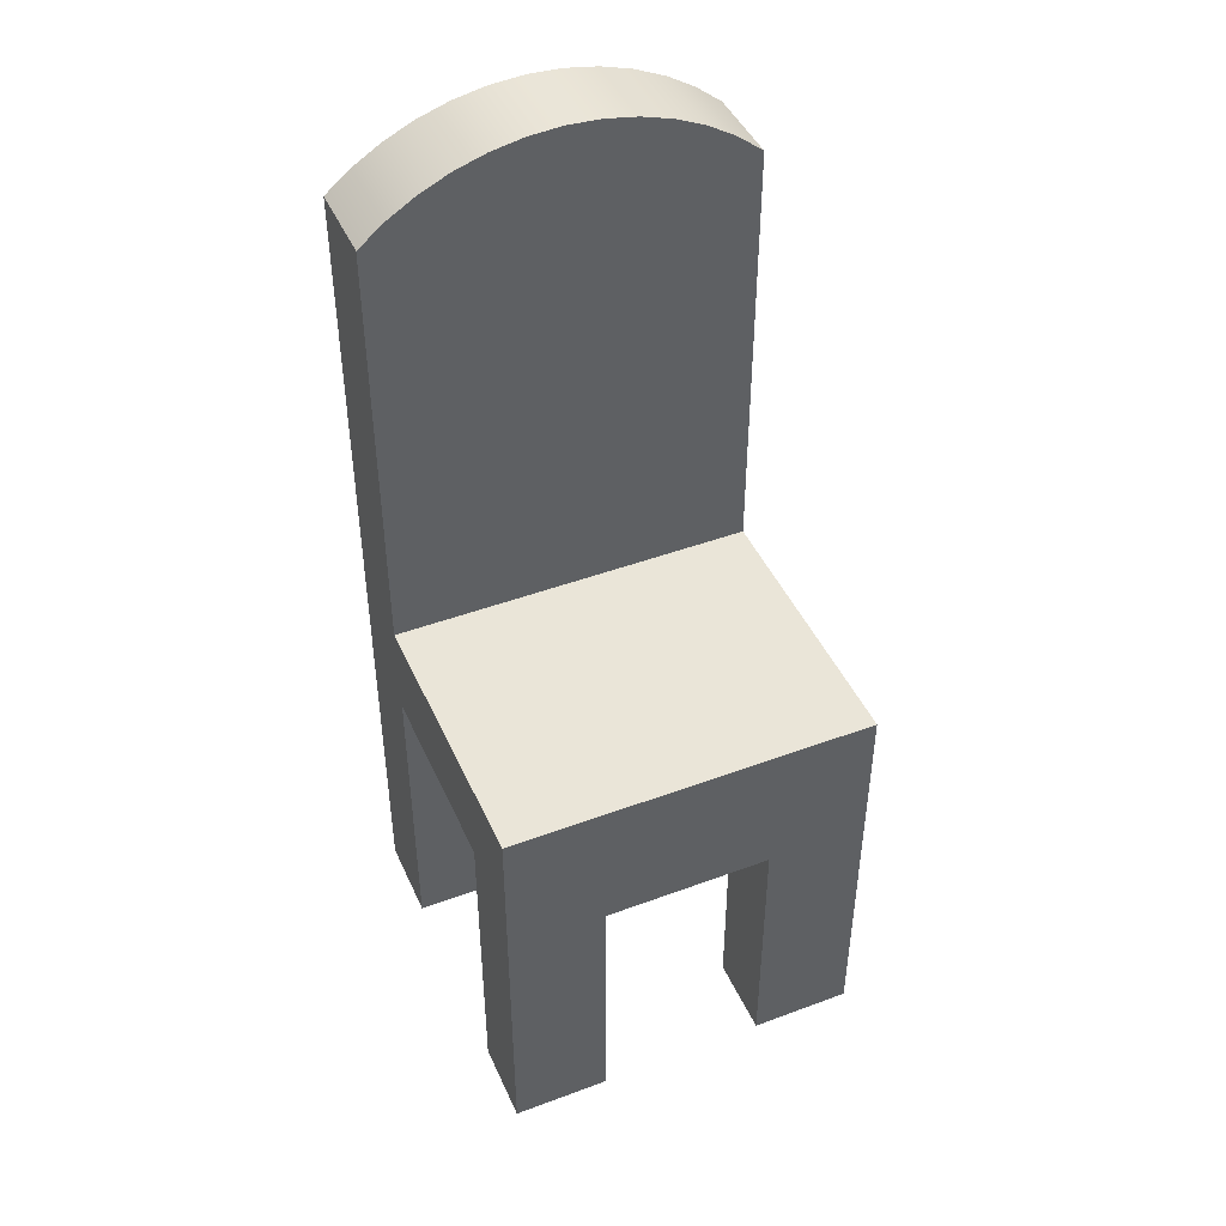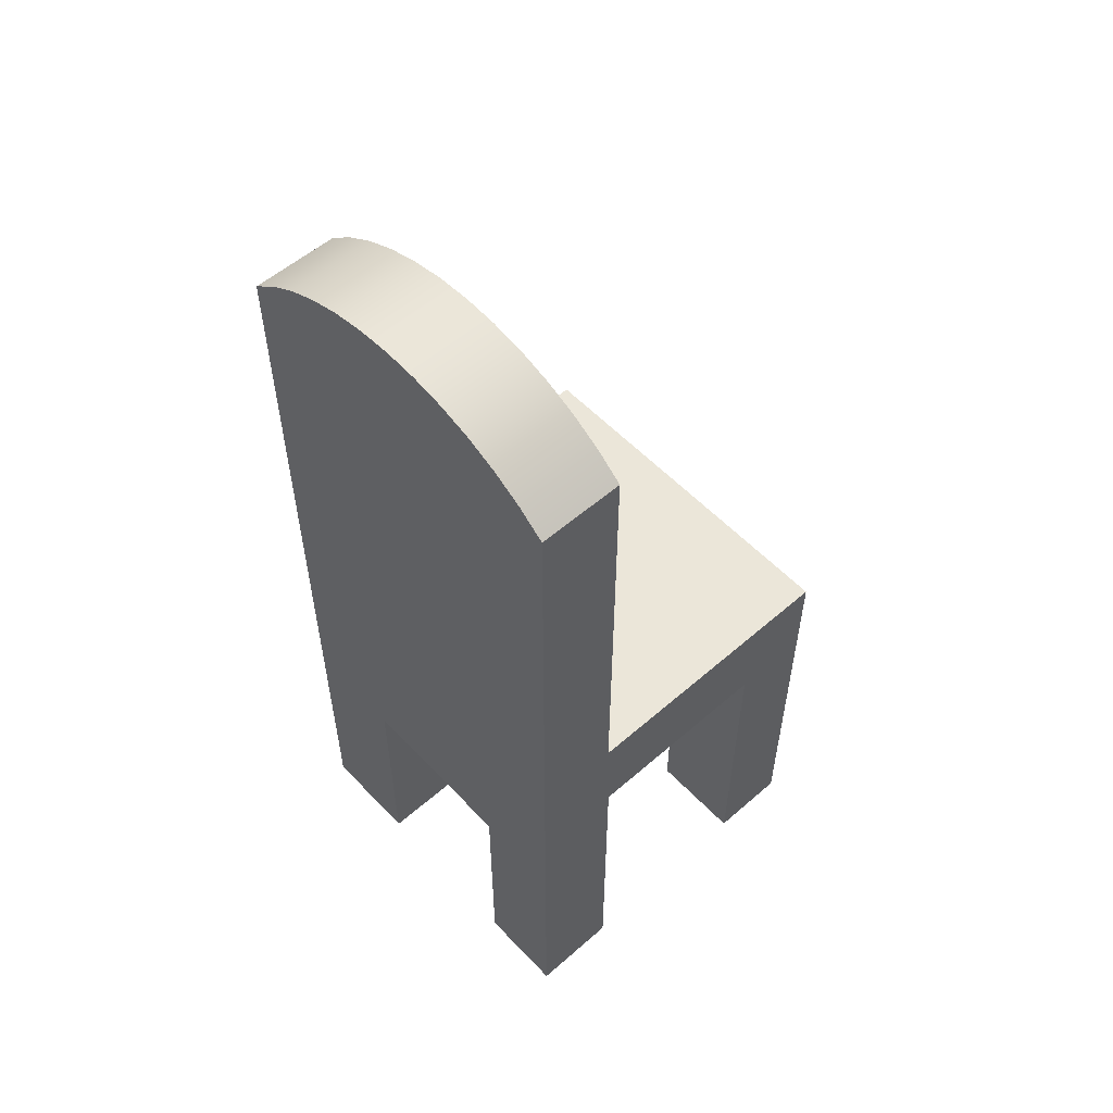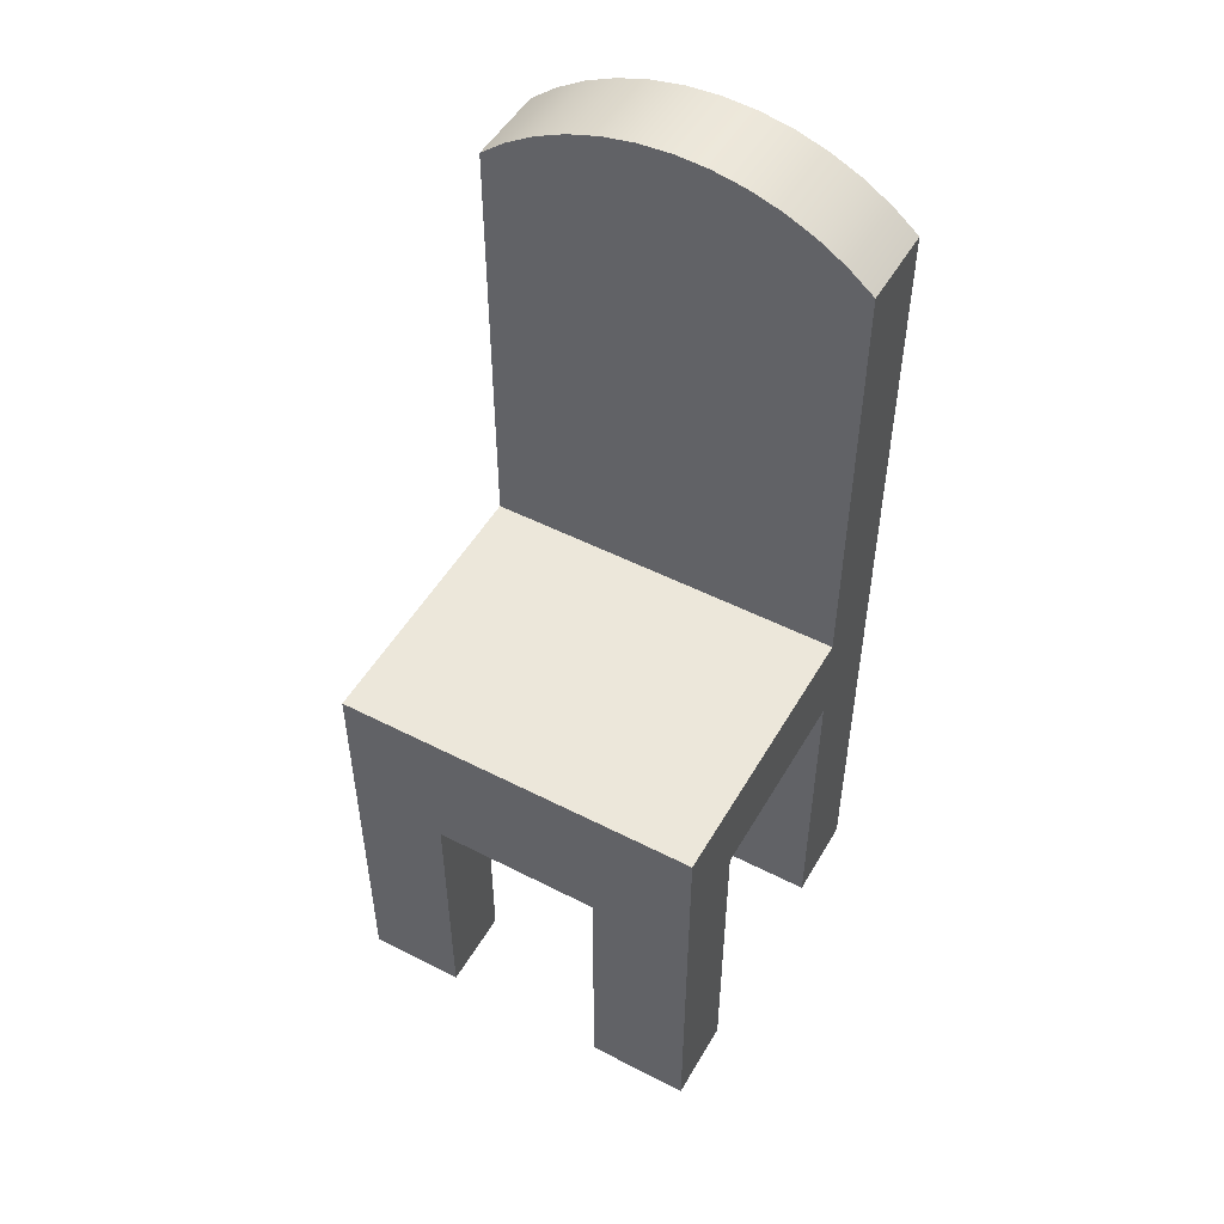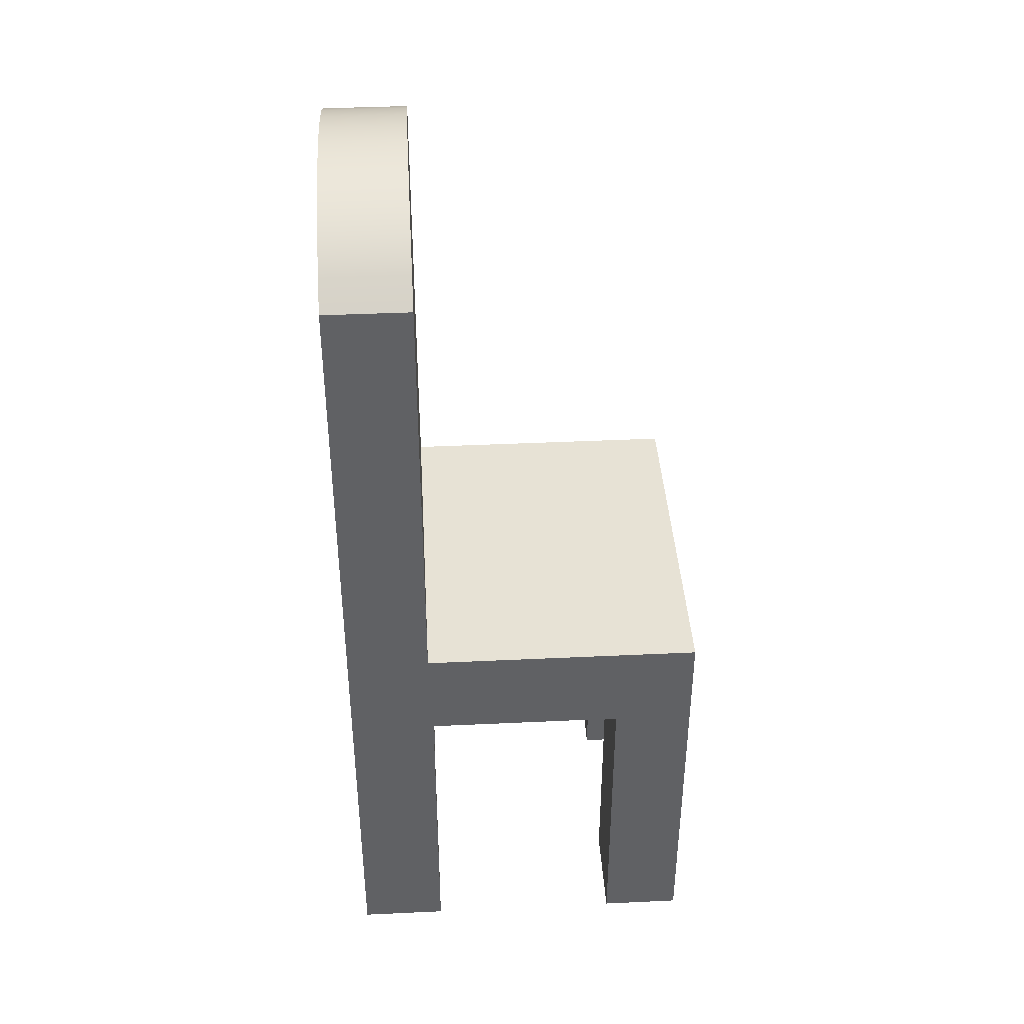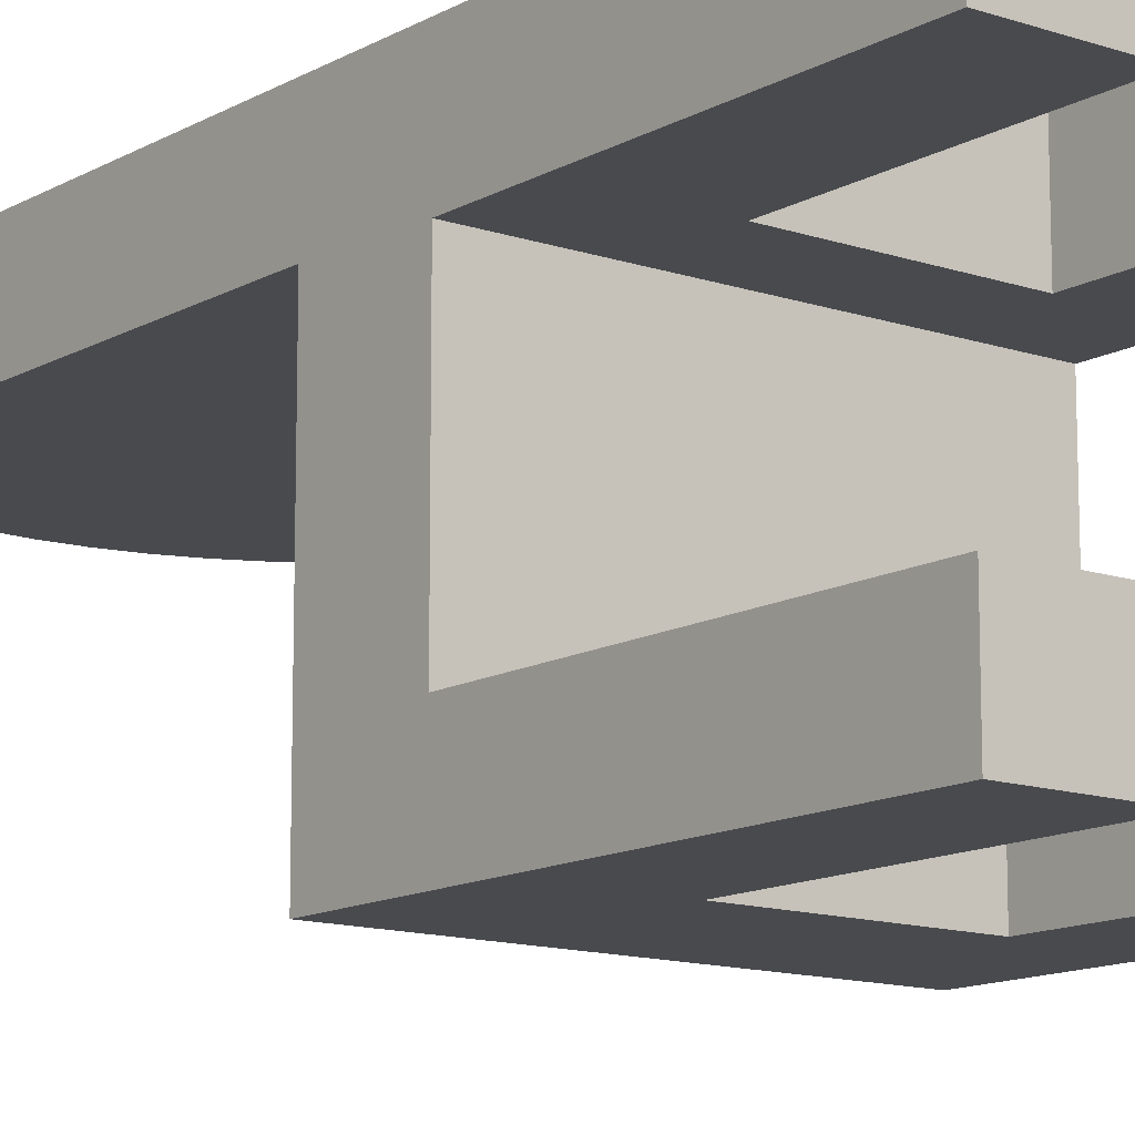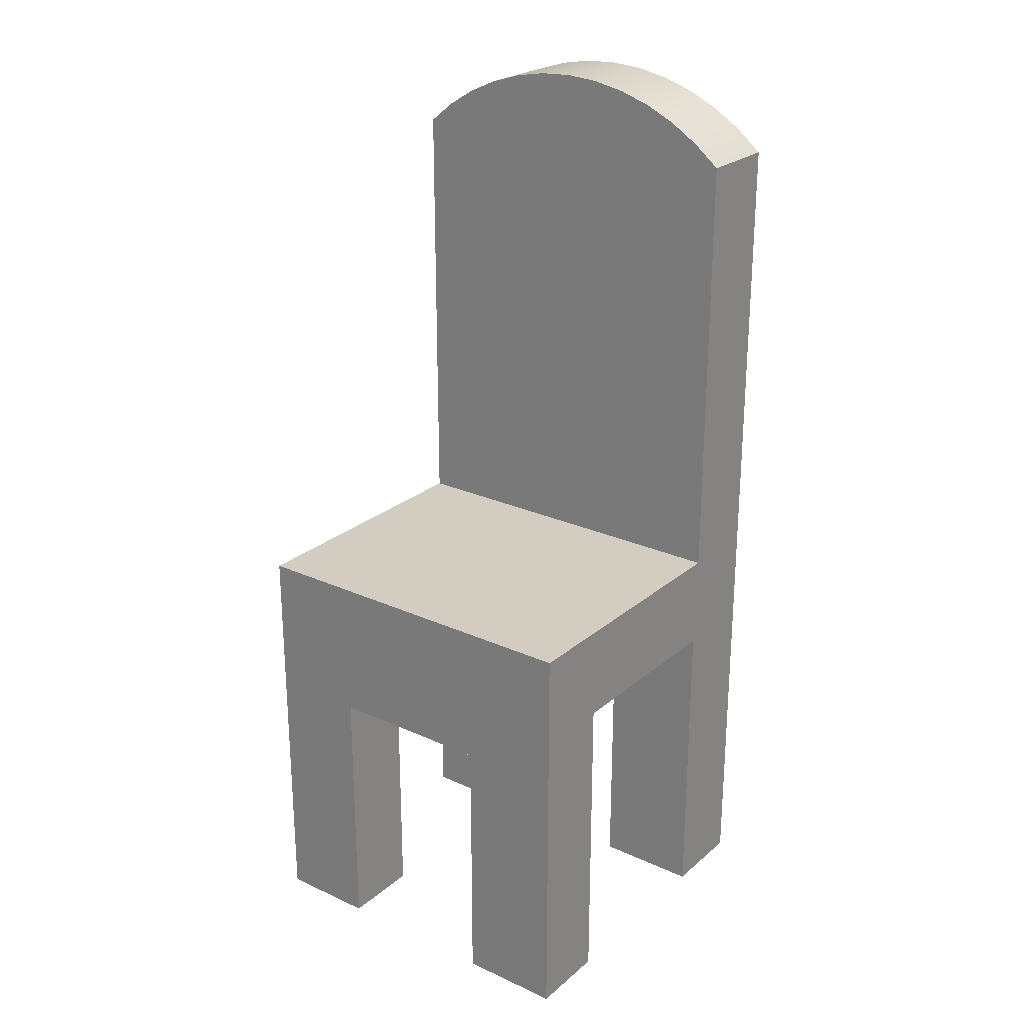
<metadata>
{"format":"obj","ext":"obj","renderer":"f3d","projection":"perspective","resolution":1024,"background":"white","views":[{"elev":44.9,"azim":156.7,"up":"+Y"},{"elev":55.4,"azim":47.5,"up":"+Y"},{"elev":50.6,"azim":-150.7,"up":"+Y"},{"elev":40.3,"azim":86.7,"up":"+Y"},{"elev":-12.8,"azim":-38.0,"up":"+Z"},{"elev":24.6,"azim":-143.3,"up":"+Y"}]}
</metadata>
<code>
v 0.07958 -0.4611 -0.1522
v 0.1707 -0.4611 -0.2277
v 0.1707 -0.4611 -0.1522
v 0.07958 -0.4611 -0.2277
v 0.1707 -0.1596 -0.1522
v 0.07958 -0.206 -0.2277
v 0.1707 -0.06931 -0.2277
v 0.07958 -0.206 -0.1522
v 0.1707 -0.06931 0.03711
v -0.07808 -0.206 -0.1522
v -0.1733 -0.06931 -0.2277
v 0.1707 -0.1596 0.0341
v -0.1733 -0.1596 -0.1522
v -0.07808 -0.206 -0.2277
v -0.1733 -0.06931 0.03711
v 0.1707 -0.4611 0.0341
v -0.1733 -0.1596 0.0341
v -0.1733 -0.4611 -0.1522
v -0.07808 -0.4611 -0.2277
v -0.1733 0.3458 0.03711
v 0.1707 -0.4611 0.1163
v 0.08743 -0.2317 0.0341
v -0.07808 -0.4611 -0.1522
v -0.1733 -0.4611 -0.2277
v 0.1707 0.3458 0.03711
v -0.1733 -0.4611 0.1163
v 0.1707 0.3458 0.1163
v 0.08743 -0.4611 0.1163
v 0.08743 -0.4611 0.0341
v -0.07499 -0.2317 0.0341
v -0.1489 0.3656 0.03711
v -0.1733 0.3458 0.1163
v -0.07499 -0.4611 0.0341
v -0.07499 -0.2317 0.1163
v -0.1733 -0.4611 0.0341
v -0.1489 0.3656 0.1163
v 0.1462 0.3656 0.03711
v 0.08743 -0.2317 0.1163
v -0.1221 0.3822 0.1163
v -0.1221 0.3822 0.03711
v 0.1462 0.3656 0.1163
v -0.07499 -0.4611 0.1163
v 0.1195 0.3822 0.1163
v 0.1195 0.3822 0.03711
v -0.09359 0.3954 0.1163
v 0.09094 0.3954 0.1163
v -0.09359 0.3954 0.03711
v 0.09094 0.3954 0.03711
v -0.06363 0.4049 0.1163
v 0.06098 0.4049 0.1163
v 0.06098 0.4049 0.03711
v -0.06363 0.4049 0.03711
v -0.03272 0.4107 0.1163
v 0.03006 0.4107 0.1163
v 0.03006 0.4107 0.03711
v -0.03272 0.4107 0.03711
v -0.001328 0.4127 0.1163
v -0.001328 0.4127 0.03711
g mesh1_mesh1-geometry
f 1 2 3
f 2 1 4
f 3 2 1
f 4 1 2
f 3 2 5
f 5 2 3
f 5 1 3
f 3 1 5
f 1 6 4
f 4 6 1
f 6 2 4
f 4 2 6
f 7 5 2
f 2 5 7
f 1 5 8
f 8 5 1
f 6 1 8
f 8 1 6
f 2 6 7
f 7 6 2
f 5 7 9
f 9 7 5
f 8 5 10
f 10 5 8
f 10 6 8
f 8 6 10
f 7 6 11
f 11 6 7
f 11 9 7
f 7 9 11
f 5 9 12
f 12 9 5
f 13 10 5
f 5 10 13
f 6 10 14
f 14 10 6
f 14 11 6
f 6 11 14
f 9 11 15
f 15 11 9
f 12 9 16
f 16 9 12
f 17 5 12
f 12 5 17
f 18 10 13
f 13 10 18
f 5 17 13
f 13 17 5
f 10 19 14
f 14 19 10
f 19 11 14
f 14 11 19
f 11 13 15
f 15 13 11
f 20 9 15
f 15 9 20
f 16 9 21
f 21 9 16
f 16 22 12
f 12 22 16
f 12 22 17
f 17 22 12
f 10 18 23
f 23 18 10
f 11 18 13
f 13 18 11
f 15 13 17
f 17 13 15
f 19 10 23
f 23 10 19
f 11 19 24
f 24 19 11
f 9 20 25
f 25 20 9
f 15 26 20
f 20 26 15
f 21 9 27
f 27 9 21
f 28 16 21
f 21 16 28
f 22 16 29
f 29 16 22
f 30 17 22
f 22 17 30
f 18 19 23
f 23 19 18
f 18 11 24
f 24 11 18
f 17 26 15
f 15 26 17
f 19 18 24
f 24 18 19
f 25 20 31
f 31 20 25
f 27 9 25
f 25 9 27
f 20 26 32
f 32 26 20
f 27 28 21
f 21 28 27
f 16 28 29
f 29 28 16
f 28 22 29
f 29 22 28
f 33 17 30
f 30 17 33
f 22 34 30
f 30 34 22
f 26 17 35
f 35 17 26
f 20 36 31
f 31 36 20
f 25 31 37
f 37 31 25
f 37 27 25
f 25 27 37
f 26 34 32
f 32 34 26
f 36 20 32
f 32 20 36
f 28 27 38
f 38 27 28
f 22 28 38
f 38 28 22
f 17 33 35
f 35 33 17
f 34 33 30
f 30 33 34
f 34 22 38
f 38 22 34
f 33 26 35
f 35 26 33
f 39 31 36
f 36 31 39
f 37 31 40
f 40 31 37
f 27 37 41
f 41 37 27
f 34 26 42
f 42 26 34
f 32 34 27
f 27 34 32
f 32 41 36
f 36 41 32
f 38 27 34
f 34 27 38
f 33 34 42
f 42 34 33
f 26 33 42
f 42 33 26
f 31 39 40
f 40 39 31
f 36 43 39
f 39 43 36
f 37 40 44
f 44 40 37
f 44 41 37
f 37 41 44
f 32 27 41
f 41 27 32
f 36 41 43
f 43 41 36
f 45 40 39
f 39 40 45
f 39 43 46
f 46 43 39
f 44 40 47
f 47 40 44
f 41 44 43
f 43 44 41
f 40 45 47
f 47 45 40
f 39 46 45
f 45 46 39
f 43 48 46
f 46 48 43
f 44 47 48
f 48 47 44
f 48 43 44
f 44 43 48
f 49 47 45
f 45 47 49
f 45 46 50
f 50 46 45
f 51 46 48
f 48 46 51
f 48 47 52
f 52 47 48
f 47 49 52
f 52 49 47
f 45 50 49
f 49 50 45
f 46 51 50
f 50 51 46
f 48 52 51
f 51 52 48
f 53 52 49
f 49 52 53
f 49 50 54
f 54 50 49
f 55 50 51
f 51 50 55
f 51 52 56
f 56 52 51
f 52 53 56
f 56 53 52
f 49 54 53
f 53 54 49
f 50 55 54
f 54 55 50
f 51 56 55
f 55 56 51
f 57 56 53
f 53 56 57
f 53 54 57
f 57 54 53
f 58 54 55
f 55 54 58
f 55 56 58
f 58 56 55
f 56 57 58
f 58 57 56
f 54 58 57
f 57 58 54
g mesh2_mesh2-geometry
l 2 3
l 2 7
l 4 2
l 5 3
l 1 3
l 9 7
l 11 7
l 6 4
l 4 1
l 12 5
l 13 5
l 8 1
l 15 9
l 25 9
l 24 11
l 15 11
l 14 6
l 6 8
l 16 12
l 17 12
l 13 18
l 17 13
l 10 8
l 20 15
l 25 37
l 25 27
l 18 24
l 24 19
l 19 14
l 14 10
l 16 21
l 29 16
l 35 17
l 18 23
l 23 10
l 31 20
l 20 32
l 37 44
l 21 27
l 27 41
l 19 23
l 21 28
l 22 29
l 29 28
l 26 35
l 35 33
l 40 31
l 26 32
l 36 32
l 44 48
l 41 43
l 38 28
l 30 22
l 22 38
l 42 26
l 33 30
l 33 42
l 47 40
l 39 36
l 48 51
l 43 46
l 34 38
l 30 34
l 42 34
l 52 47
l 45 39
l 51 55
l 46 50
l 56 52
l 49 45
l 55 58
l 50 54
l 58 56
l 53 49
l 54 57
l 57 53

</code>
